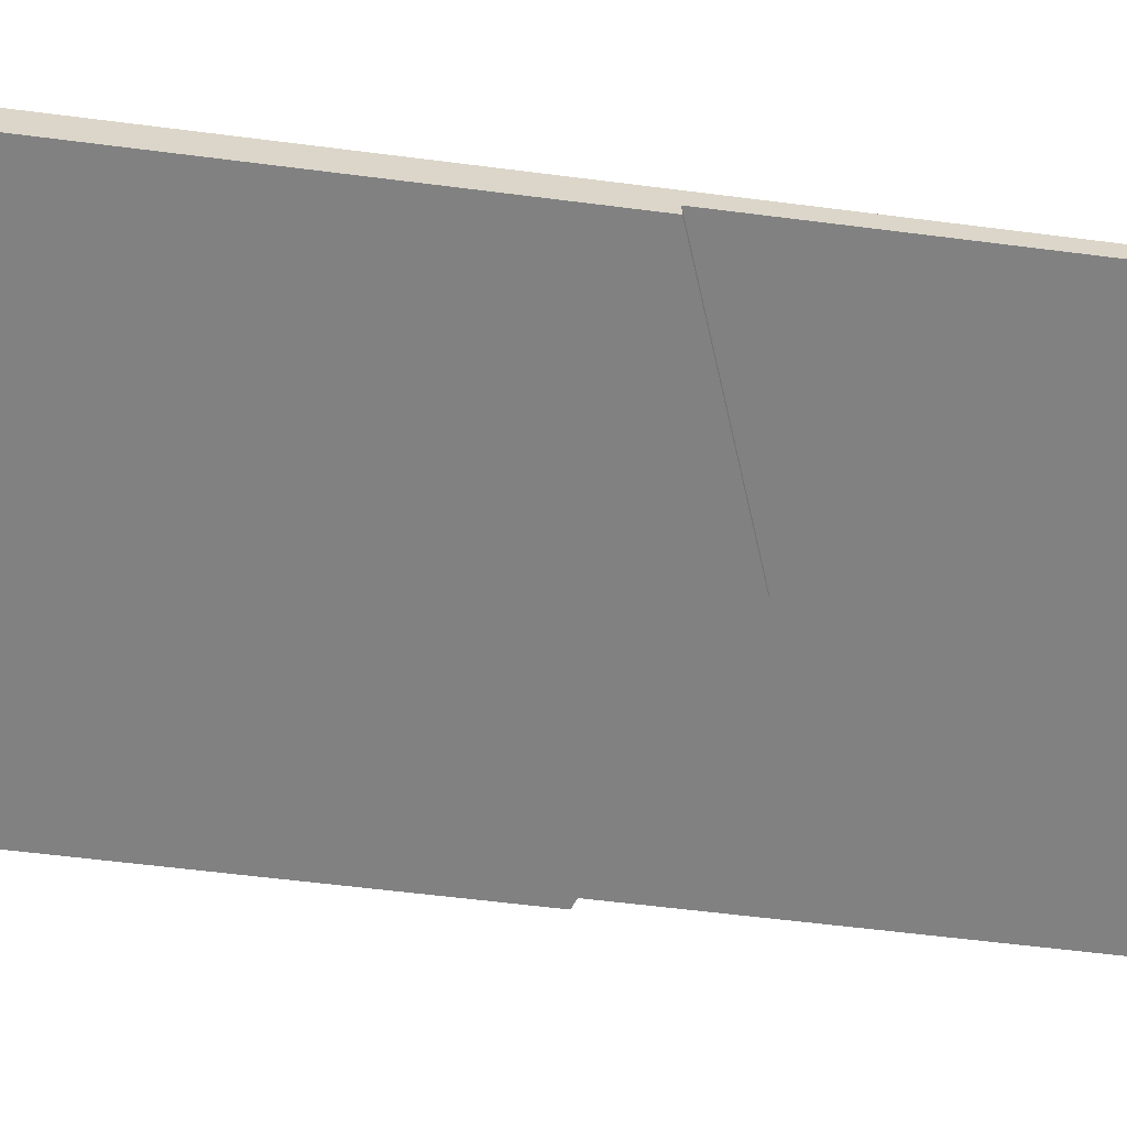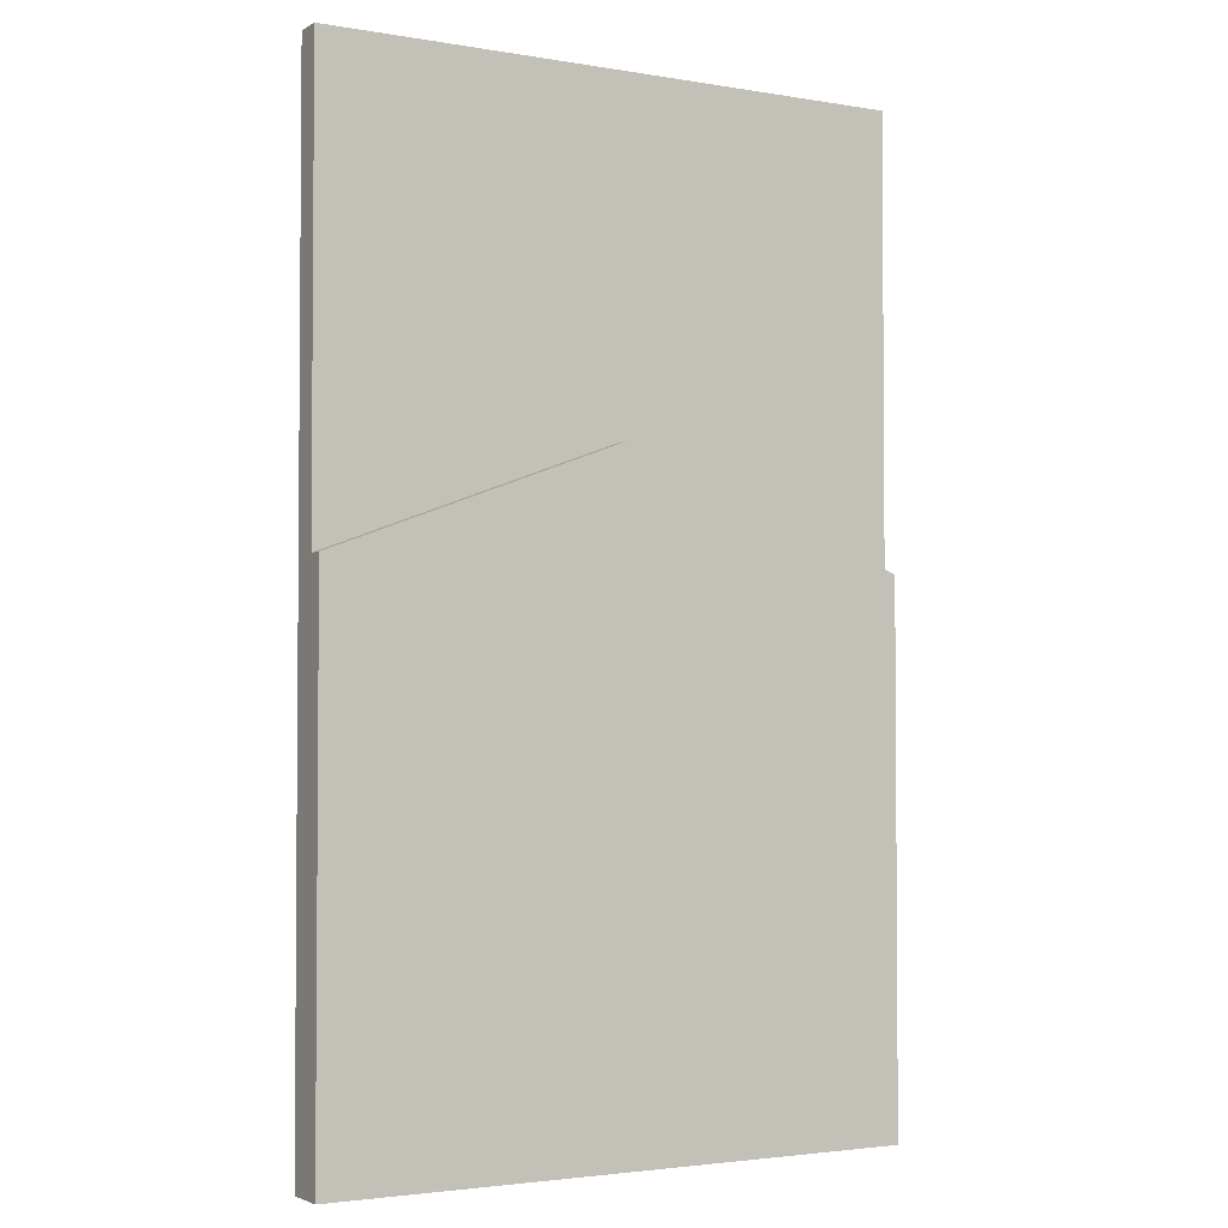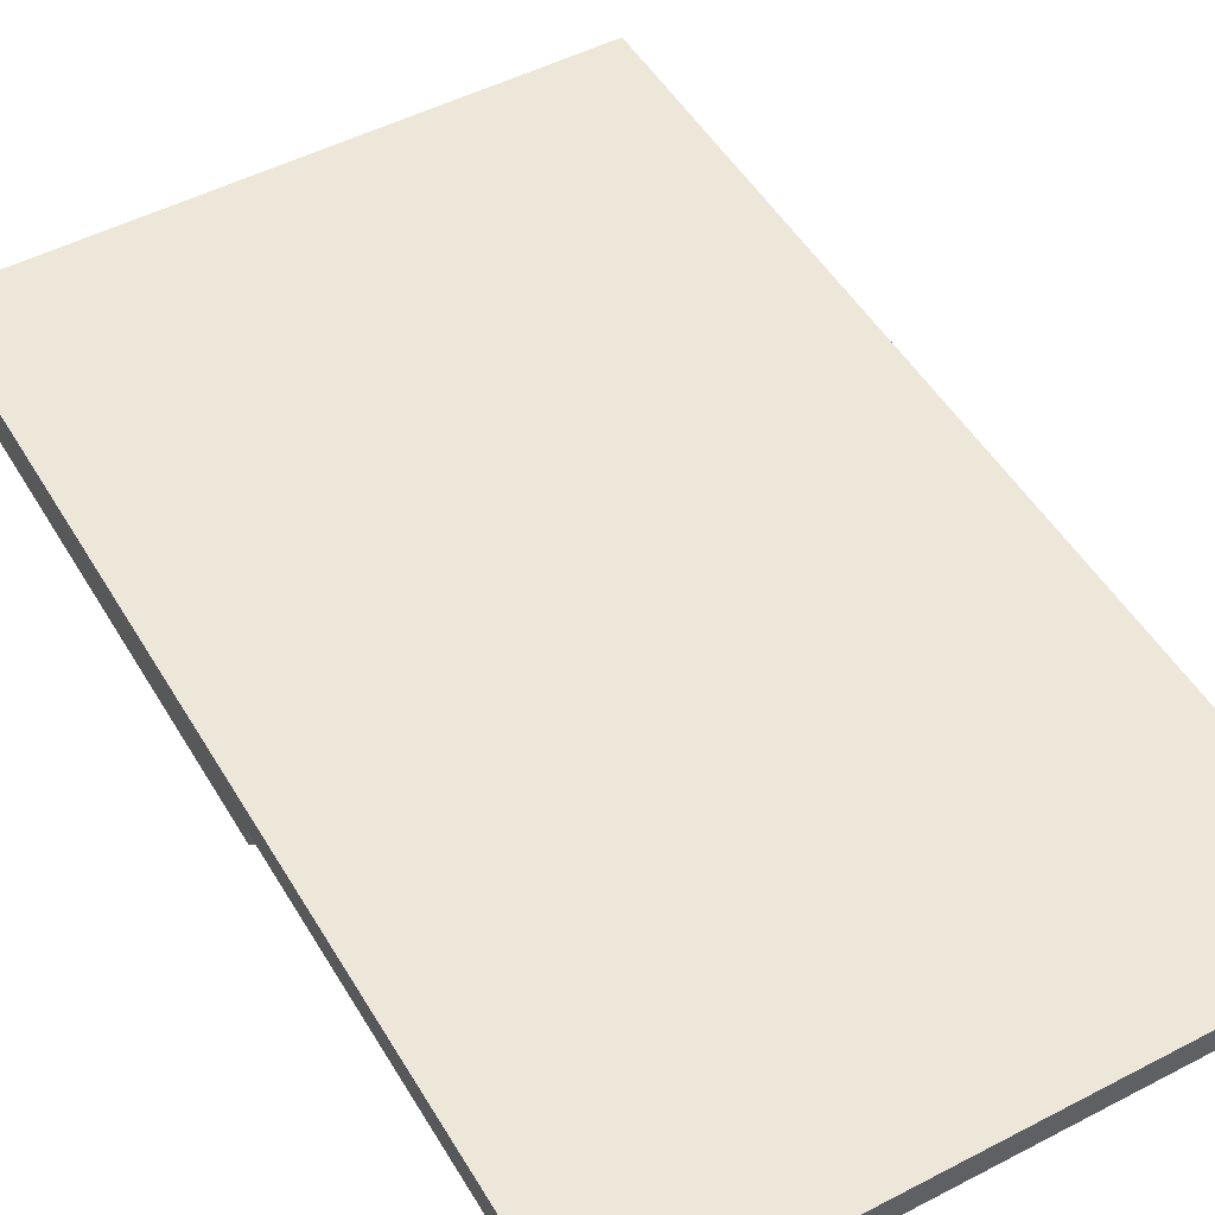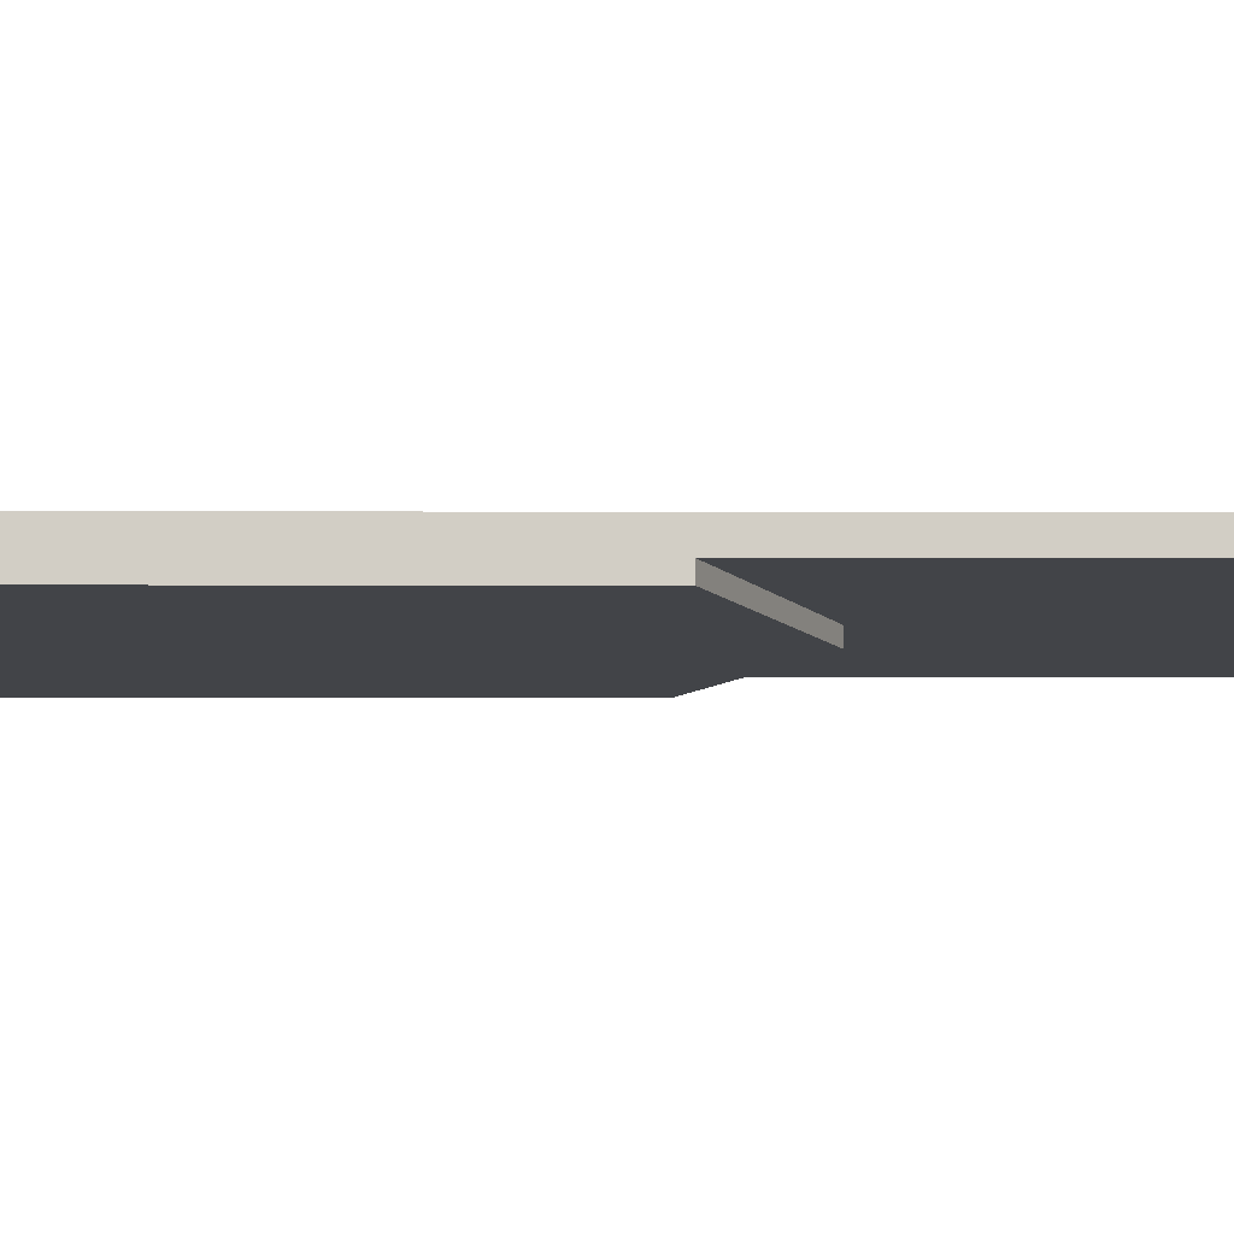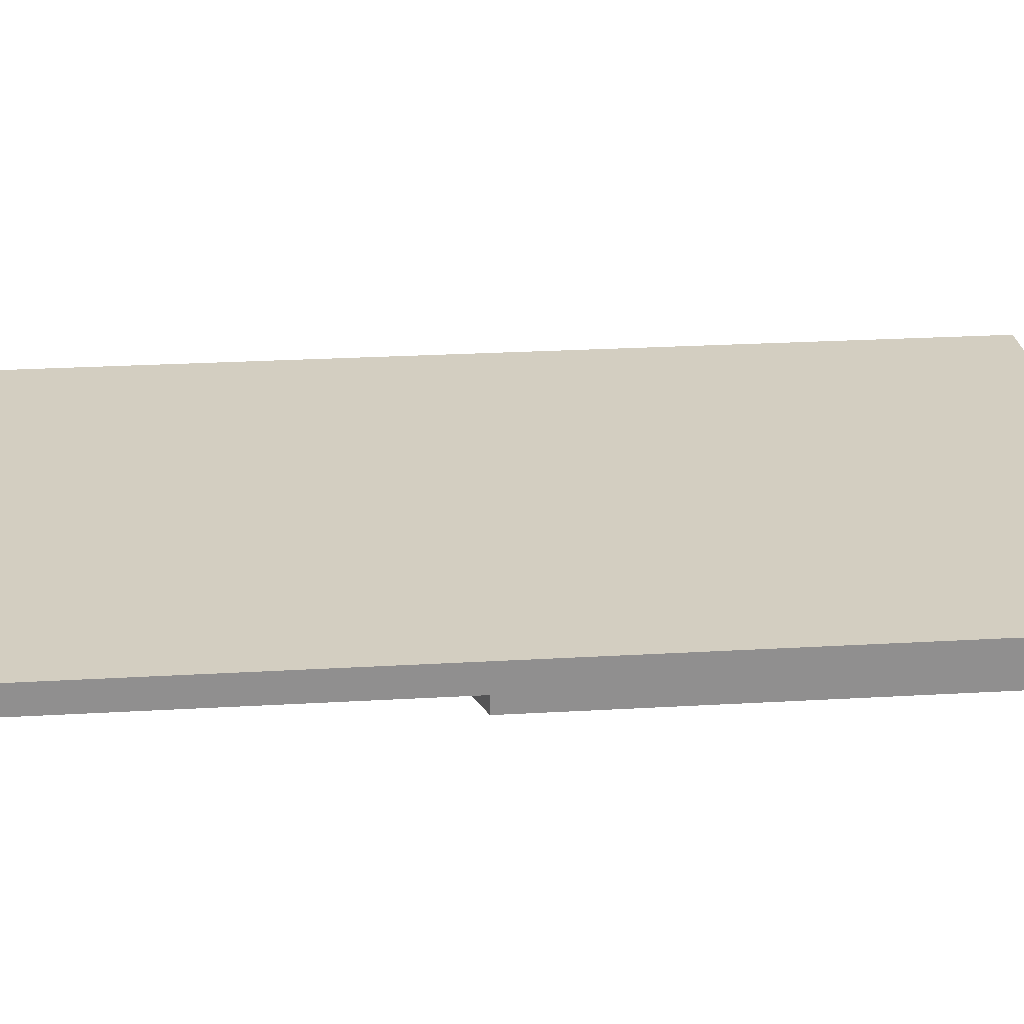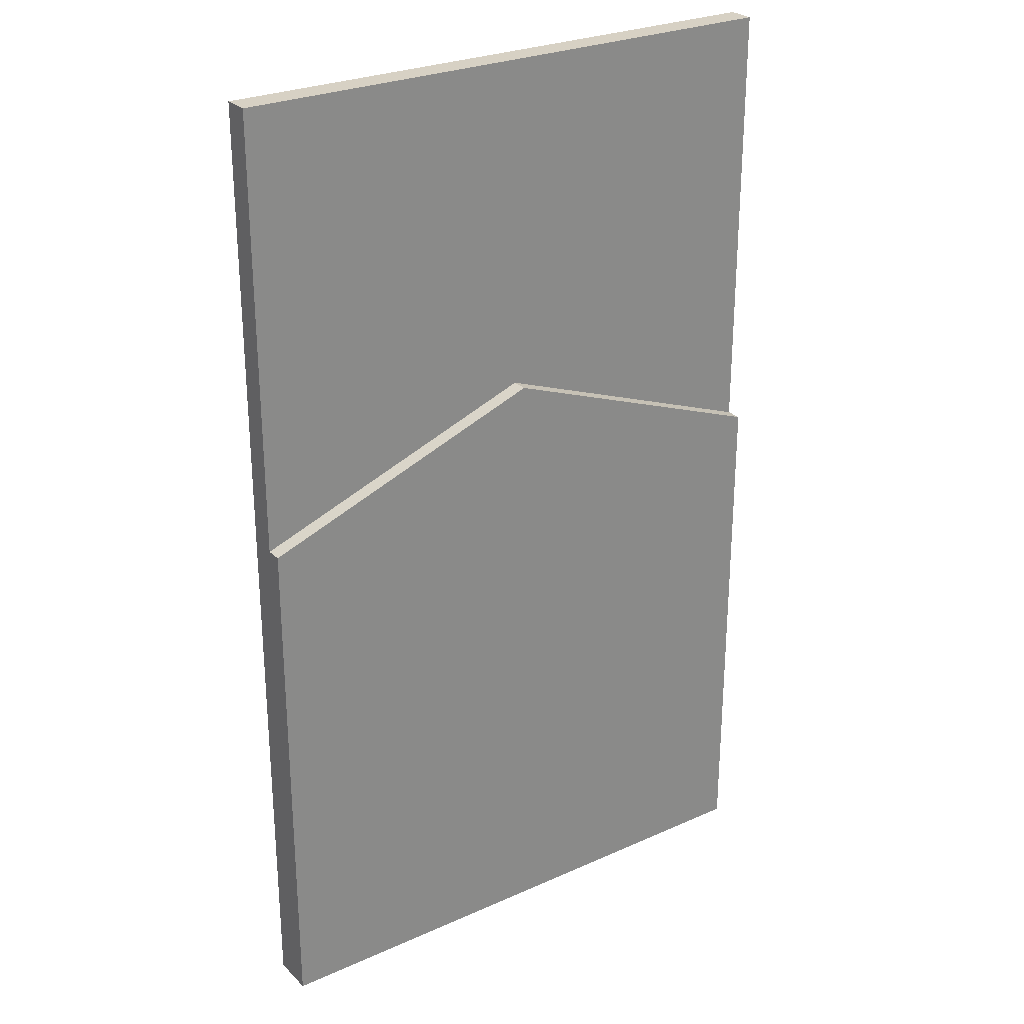
<metadata>
{"format":"obj","ext":"obj","renderer":"f3d","projection":"perspective","resolution":1024,"background":"white","views":[{"elev":-60.5,"azim":82.6,"up":"+Z"},{"elev":-2.8,"azim":149.9,"up":"+Y"},{"elev":49.9,"azim":150.2,"up":"+Z"},{"elev":-7.8,"azim":89.6,"up":"+Z"},{"elev":25.0,"azim":-95.4,"up":"+Z"},{"elev":27.1,"azim":145.4,"up":"+Y"}]}
</metadata>
<code>
v 0 3.725 -1.375
v 0 3.725 -1.3
v 1.35 3.225 -1.3
v 1.35 3.225 -1.375
v 1.35 0.775 -1.175
v 1.35 0.775 -1.375
v 1.35 3.225 -1.375
v 1.35 3.225 -1.3
v 1.35 0.775 -1.175
v 1.35 3.225 -1.3
v 1.35 5.275 -1.3
v 1.35 5.275 -1.175
v -1.35 3.225 -1.3
v 0 3.725 -1.3
v 0 3.725 -1.375
v -1.35 3.225 -1.375
v -1.35 3.225 -1.375
v -1.35 0.775 -1.375
v -1.35 0.775 -1.175
v -1.35 3.225 -1.3
v -1.35 5.275 -1.3
v -1.35 3.225 -1.3
v -1.35 0.775 -1.175
v -1.35 5.275 -1.175
v -1.35 5.275 -1.3
v -1.35 5.275 -1.175
v 1.35 5.275 -1.175
v 1.35 5.275 -1.3
v -1.35 0.775 -1.375
v 1.35 0.775 -1.375
v 1.35 0.775 -1.175
v -1.35 0.775 -1.175
v 1.35 0.775 -1.375
v -1.35 0.775 -1.375
v -1.35 3.225 -1.375
v 1.35 3.225 -1.375
v 0 3.725 -1.375
v 1.35 3.225 -1.375
v -1.35 3.225 -1.375
v 0 3.725 -1.3
v -1.35 5.275 -1.3
v 1.35 5.275 -1.3
v 1.35 3.225 -1.3
v -1.35 3.225 -1.3
v -1.35 5.275 -1.3
v 0 3.725 -1.3
v 1.35 5.275 -1.175
v -1.35 5.275 -1.175
v -1.35 0.775 -1.175
v 1.35 0.775 -1.175
g mesh7738024
f 1 2 3
f 3 4 1
f 5 6 7
f 7 8 5
f 9 10 11
f 11 12 9
g mesh7738026
f 13 14 15
f 15 16 13
f 17 18 19
f 19 20 17
f 21 22 23
f 23 24 21
g mesh7738028
f 25 26 27
f 27 28 25
g mesh7738030
f 29 30 31
f 31 32 29
g mesh7738032
f 33 34 35
f 35 36 33
f 37 38 39
f 40 41 42
f 42 43 40
f 44 45 46
g mesh7738034
f 47 48 49
f 49 50 47

</code>
